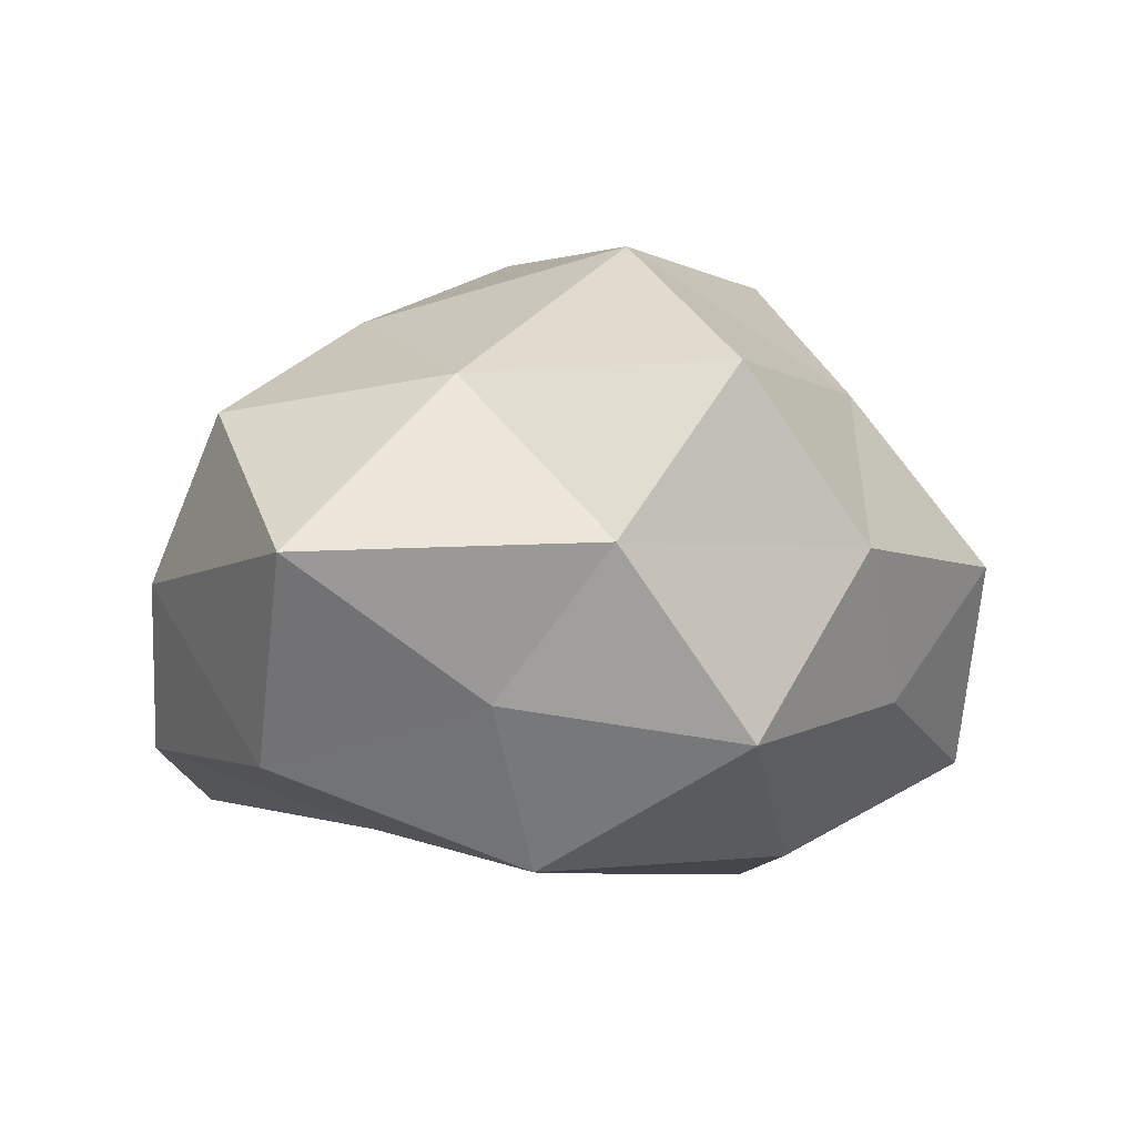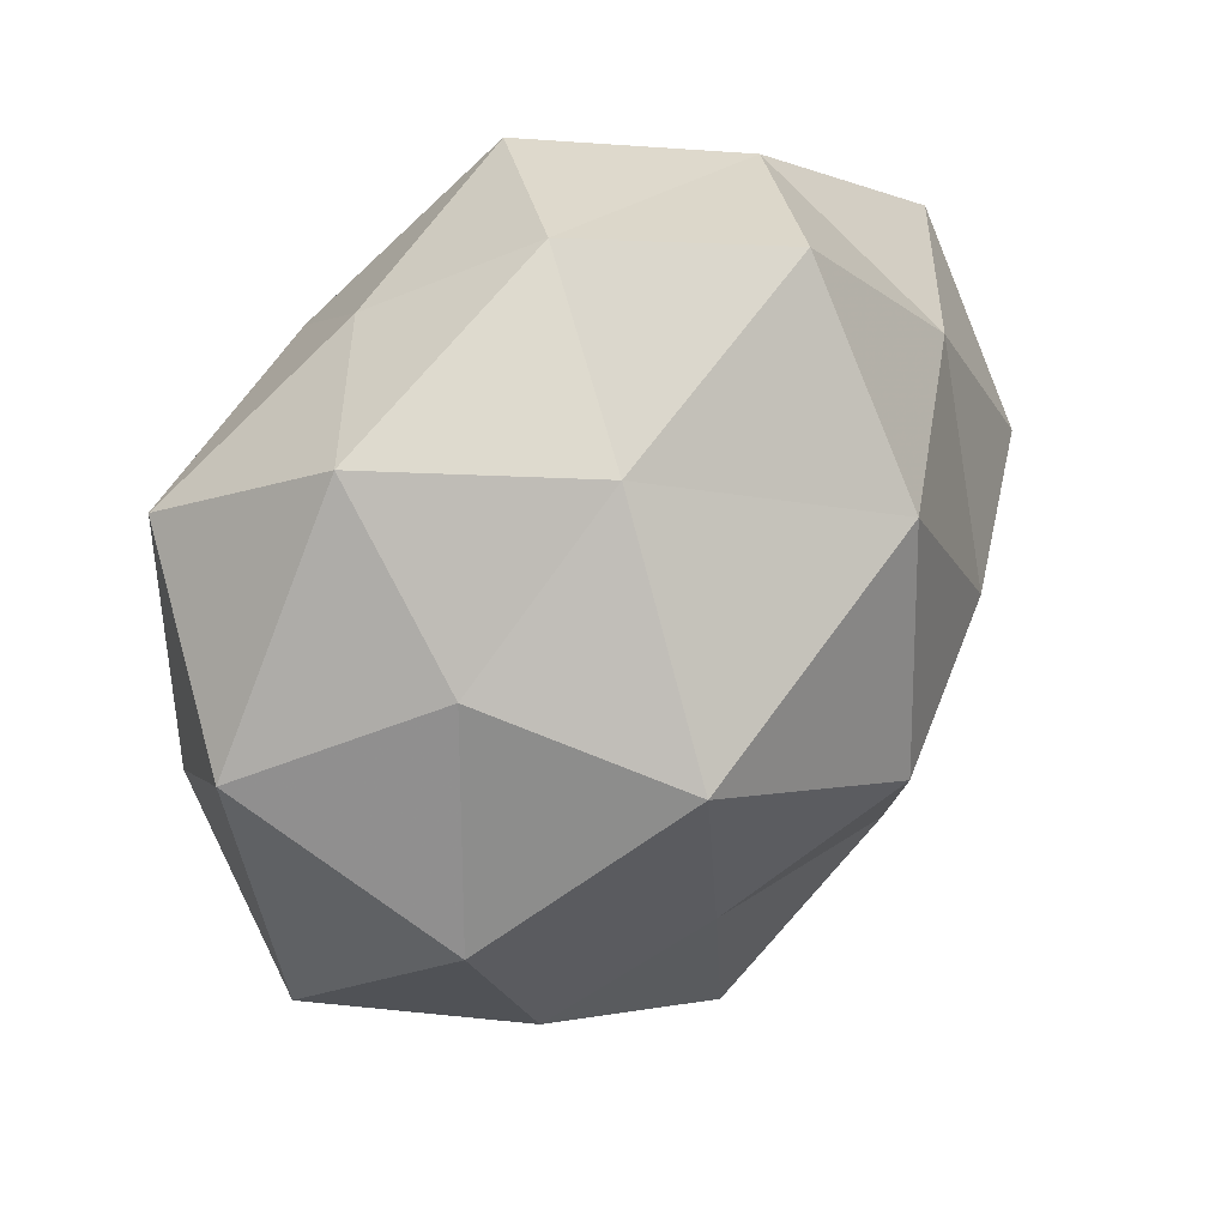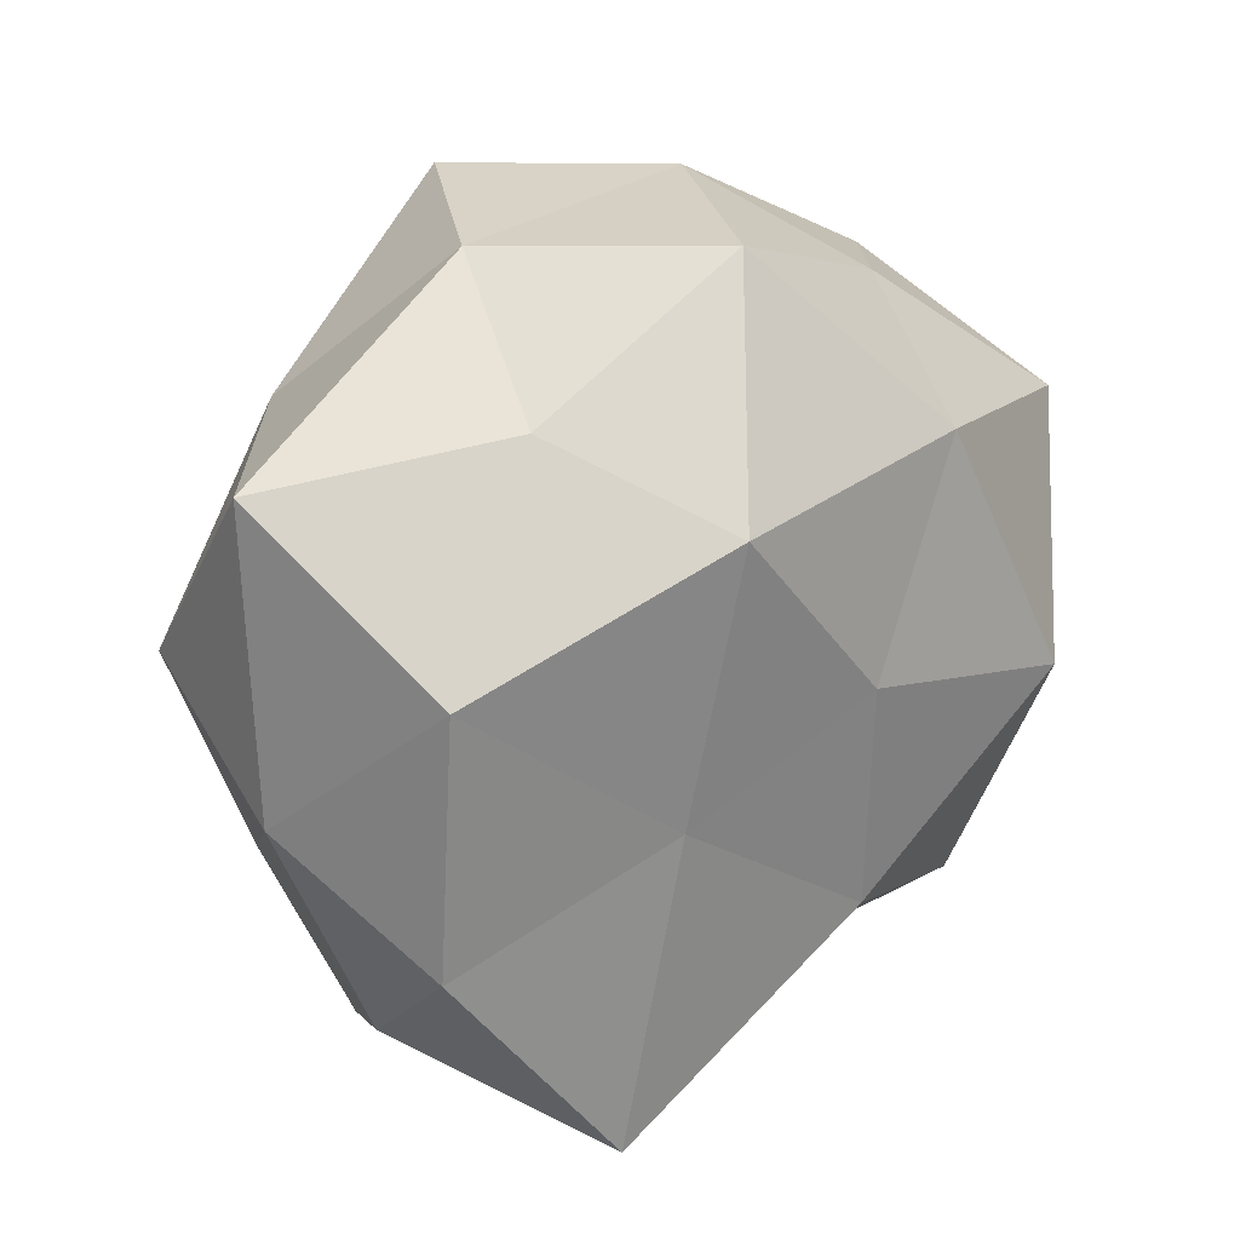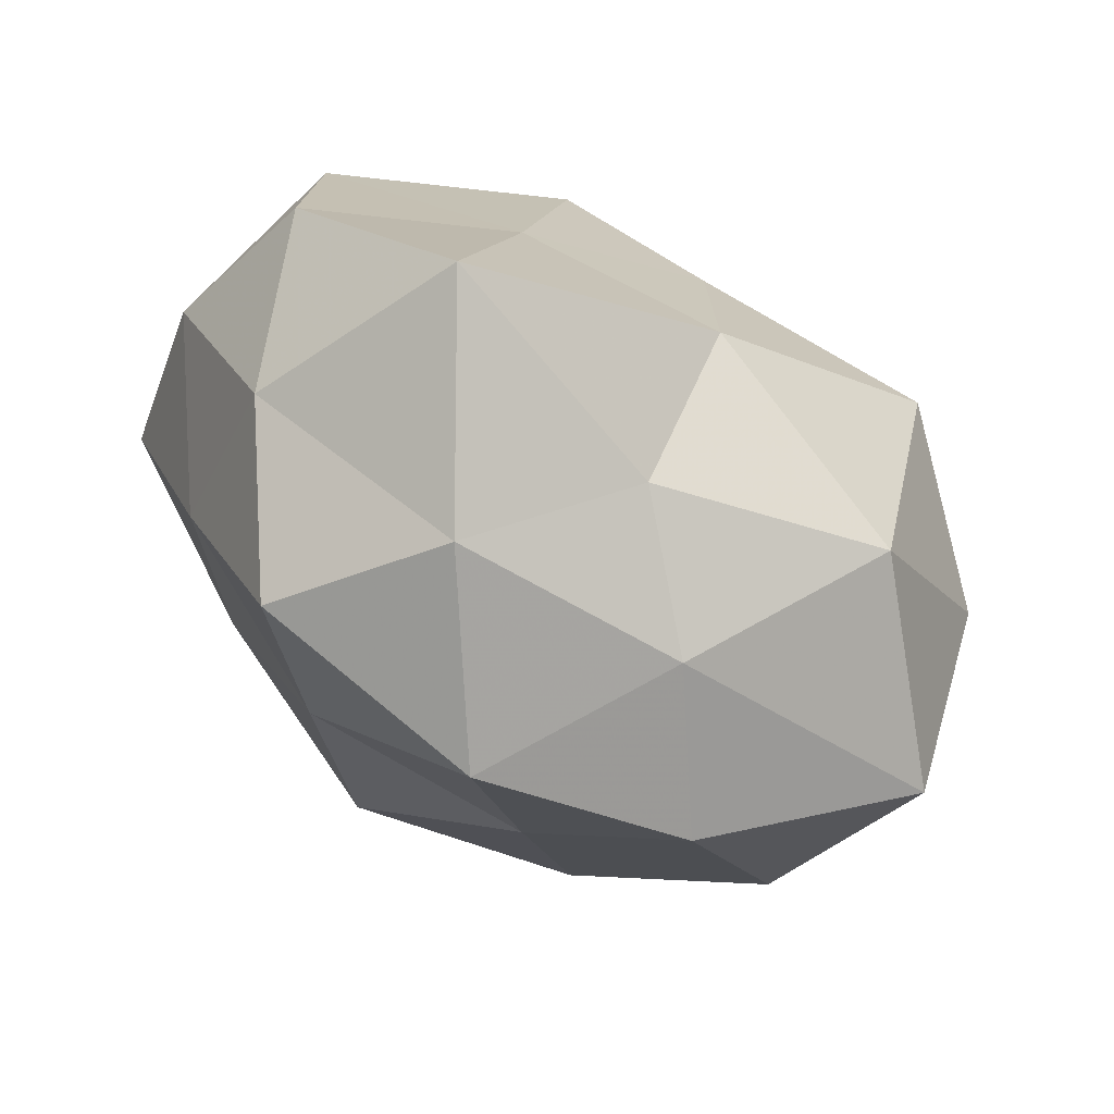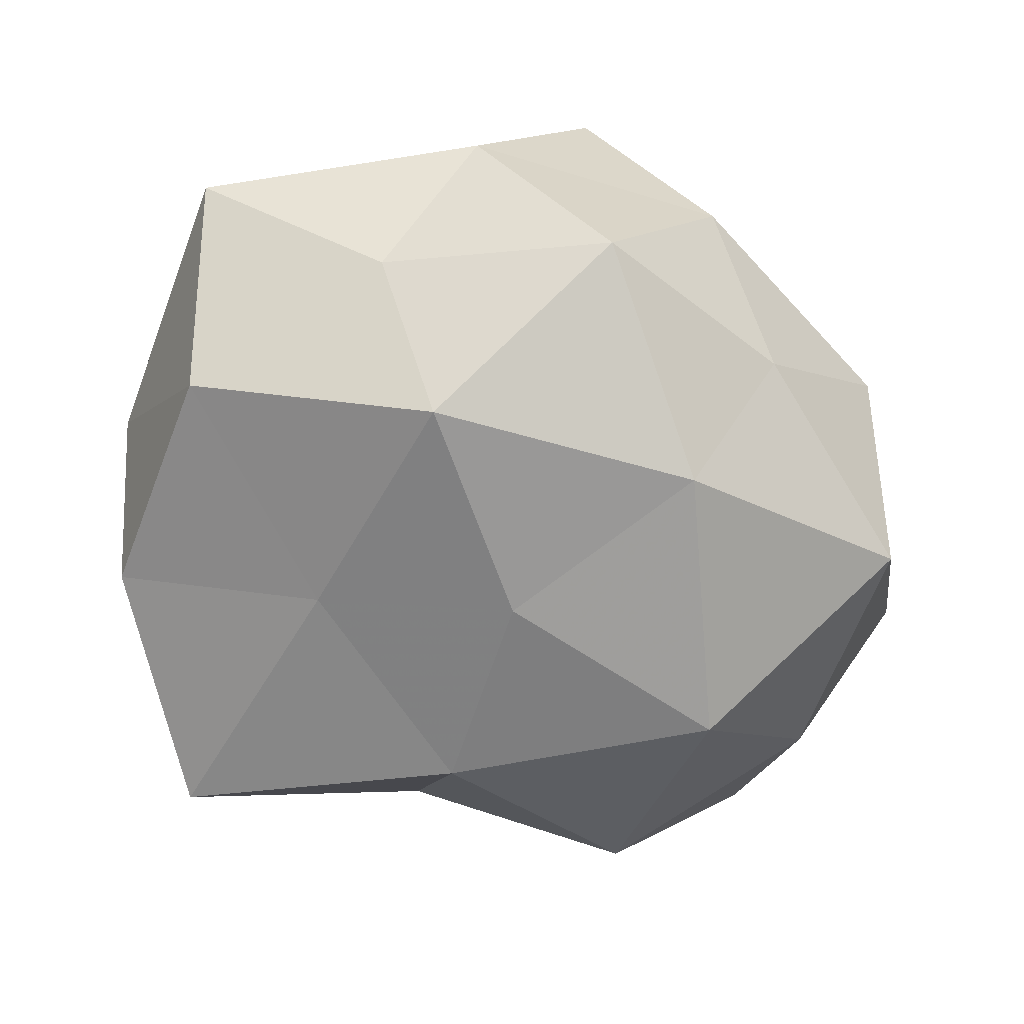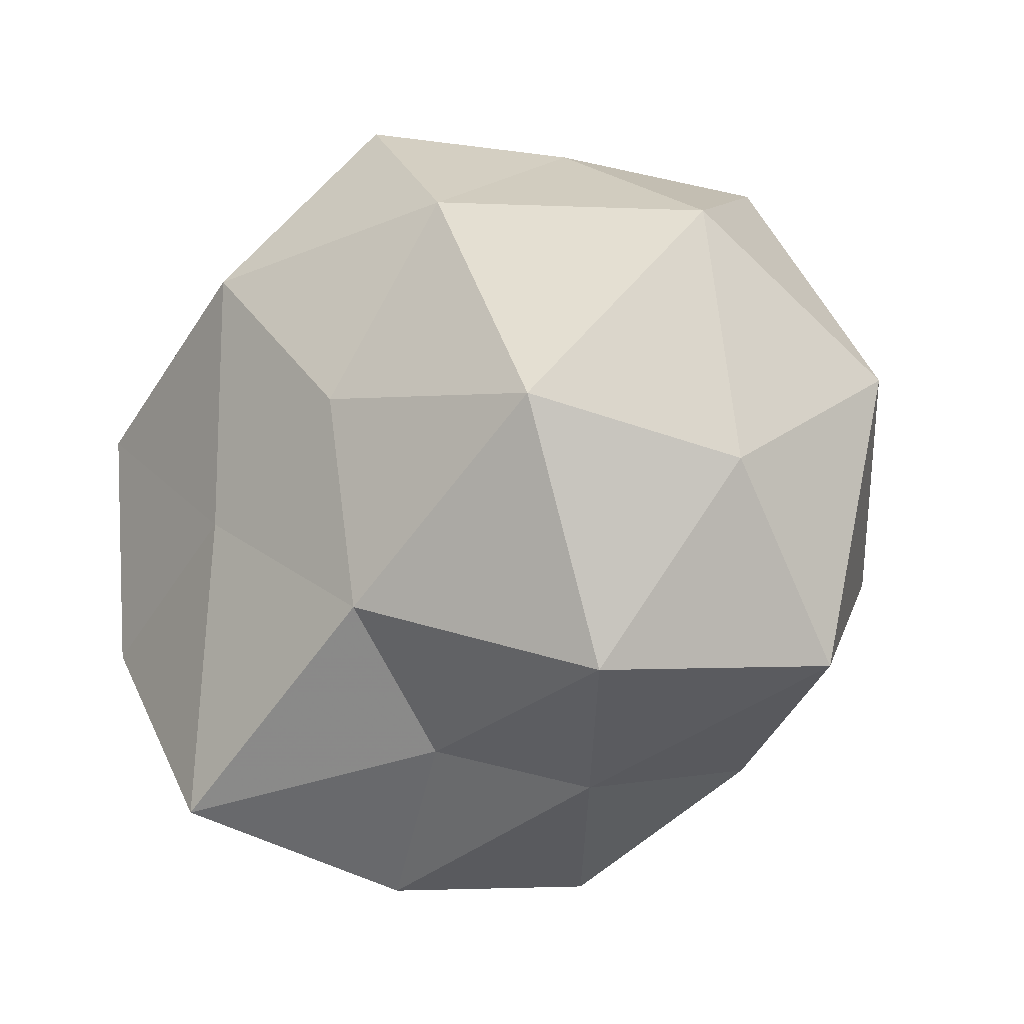
<metadata>
{"format":"obj","ext":"obj","renderer":"f3d","projection":"perspective","resolution":1024,"background":"white","views":[{"elev":-5.2,"azim":147.5,"up":"+Z"},{"elev":36.1,"azim":-44.9,"up":"+Y"},{"elev":22.3,"azim":134.7,"up":"+Y"},{"elev":-79.1,"azim":149.7,"up":"+Y"},{"elev":-65.1,"azim":157.8,"up":"+Z"},{"elev":-19.2,"azim":-146.4,"up":"+Y"}]}
</metadata>
<code>
v -0.0152 0.004033 0.02358
v -0.0008447 -0.02949 0.01199
v -0.0002968 0.001364 -0.02117
v 0.02733 -0.01176 -0.01207
v -0.01819 -0.02006 -0.0131
v 0.004465 0.02894 0.01261
v -0.01787 -0.002196 -0.02159
v -0.001679 -0.02285 -0.009282
v 0.01607 -0.02674 0.009629
v -0.03399 0.002713 0.0008563
v -0.02932 -0.0184 0.0002001
v 0.03164 0.01659 -0.0003374
v 0.007727 -0.03093 -0.001
v 0.009409 -0.01567 0.0172
v -0.02729 0.01267 -0.01294
v 0.003853 0.01457 0.02276
v -0.01311 0.0227 -0.009027
v -0.02842 -0.005751 -0.01059
v 0.01307 -0.004884 -0.01792
v 0.01617 -0.02644 -0.01573
v 0.01694 -6.842e-05 0.01832
v -0.001599 -0.01434 -0.01949
v 0.03105 -0.004298 -0.0008635
v 0.01332 0.02748 0.0003774
v 0.01092 0.0138 -0.02065
v -0.01661 -0.02243 0.01016
v -0.02336 0.008791 0.01096
v 0.0188 0.01676 0.01215
v -0.01167 0.01989 0.01285
v 0.02325 -0.02084 -0.001107
v -0.008776 0.01561 -0.01973
v -0.005958 0.02903 0.0008737
v 0.01753 0.01924 -0.009773
v 0.002327 -0.003892 0.02481
v -0.02357 0.02064 0.001073
v 0.02763 0.006157 -0.01364
v 0.02977 0.00358 0.01029
v 0.00269 0.0279 -0.01234
v -0.009462 -0.02488 -0.0004372
v -0.007724 -0.01385 0.01768
v -0.02591 -0.00828 0.01356
v 0.02326 -0.01192 0.01014
f 2 13 9
f 2 9 14
f 5 18 7
f 11 18 5
f 11 10 18
f 15 7 18
f 18 10 15
f 13 8 20
f 19 4 20
f 22 7 3
f 5 7 22
f 8 5 22
f 3 19 22
f 22 20 8
f 19 20 22
f 25 19 3
f 28 6 16
f 28 16 21
f 24 6 28
f 24 28 12
f 1 16 29
f 29 16 6
f 27 1 29
f 9 13 30
f 30 20 4
f 13 20 30
f 4 23 30
f 31 3 7
f 31 7 15
f 17 31 15
f 25 3 31
f 24 32 6
f 6 32 29
f 33 24 12
f 1 34 16
f 34 14 21
f 21 16 34
f 10 35 15
f 15 35 17
f 10 27 35
f 29 35 27
f 32 17 35
f 32 35 29
f 36 4 19
f 36 23 4
f 12 23 36
f 36 19 25
f 33 12 36
f 33 36 25
f 12 37 23
f 12 28 37
f 37 28 21
f 38 31 17
f 25 31 38
f 38 17 32
f 38 32 24
f 33 38 24
f 33 25 38
f 39 5 8
f 11 5 39
f 39 13 2
f 39 8 13
f 26 39 2
f 26 11 39
f 2 14 40
f 26 2 40
f 40 34 1
f 40 14 34
f 41 10 11
f 26 41 11
f 41 1 27
f 41 27 10
f 40 1 41
f 26 40 41
f 14 9 42
f 14 42 21
f 30 42 9
f 23 42 30
f 21 42 37
f 23 37 42

</code>
